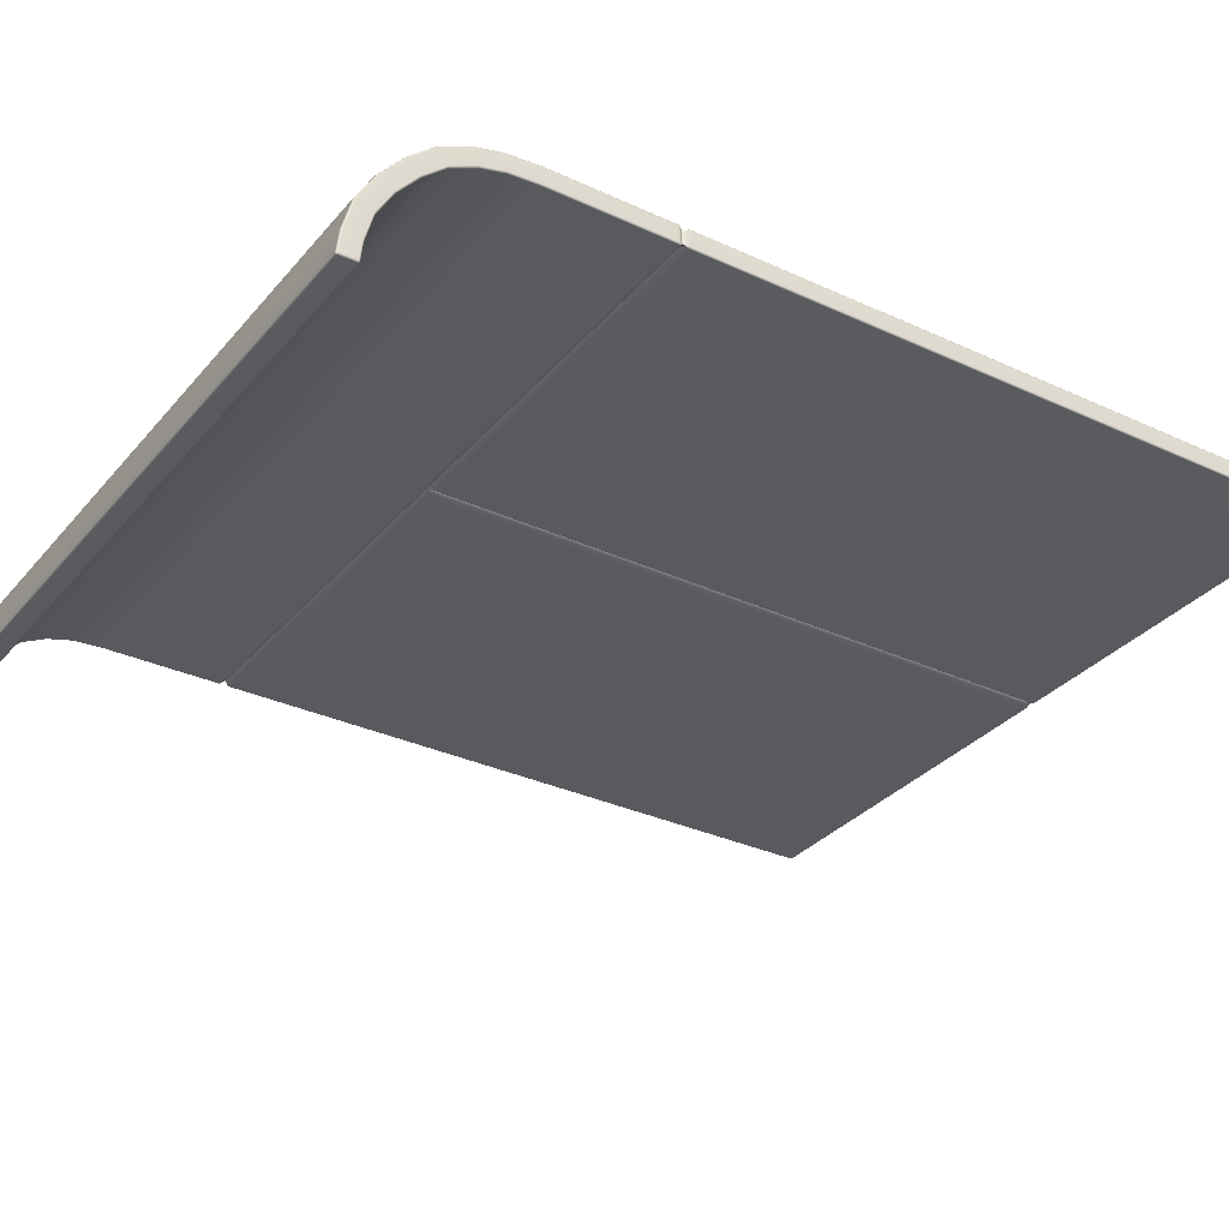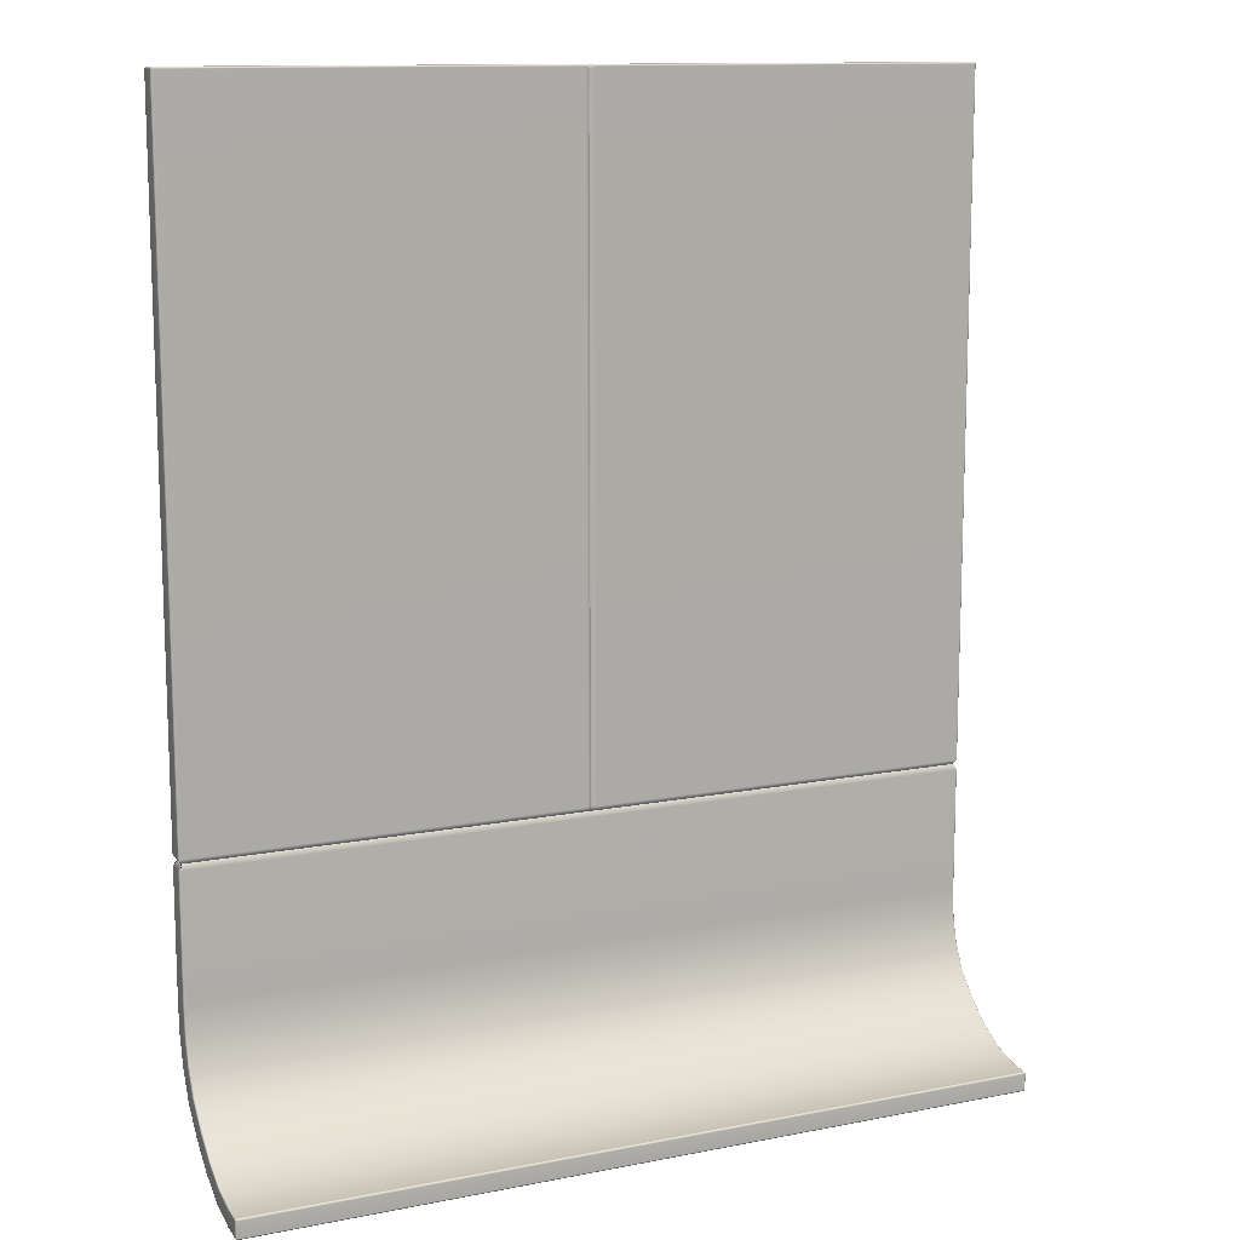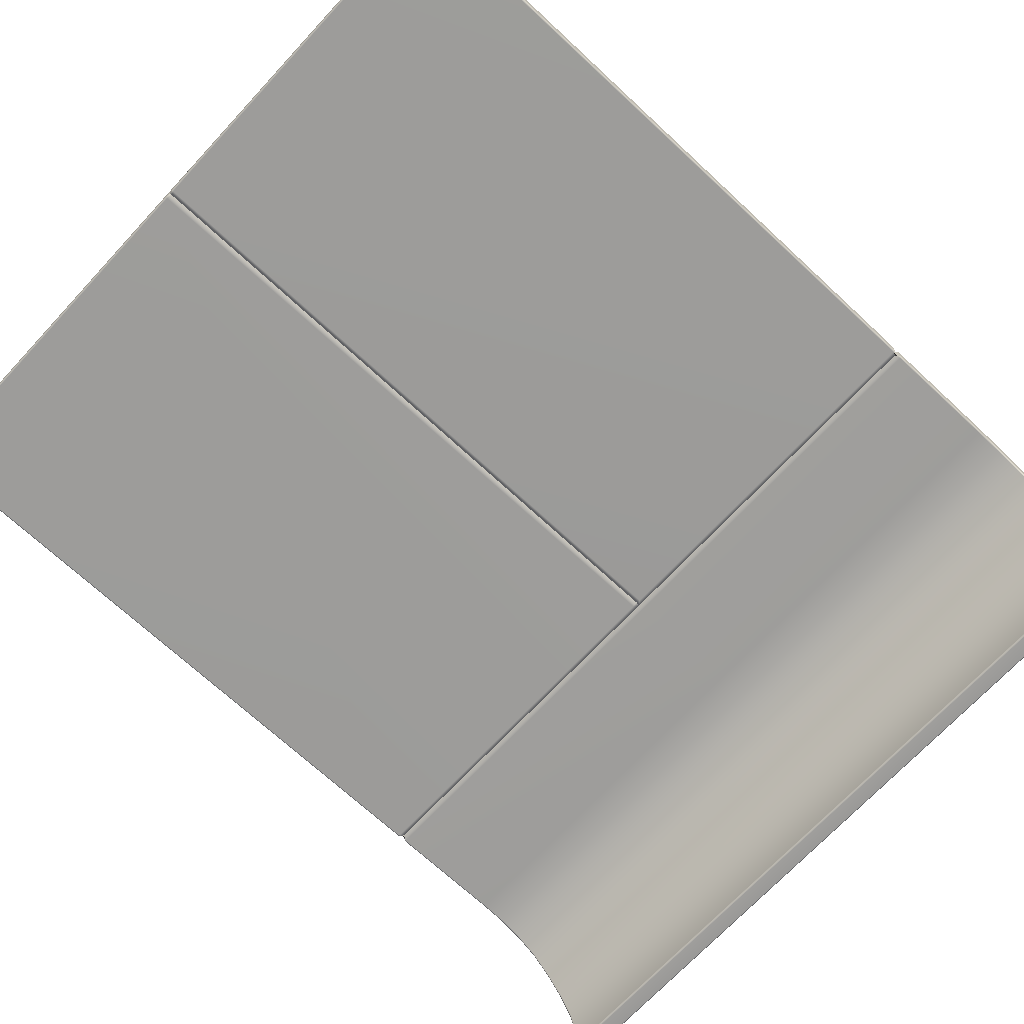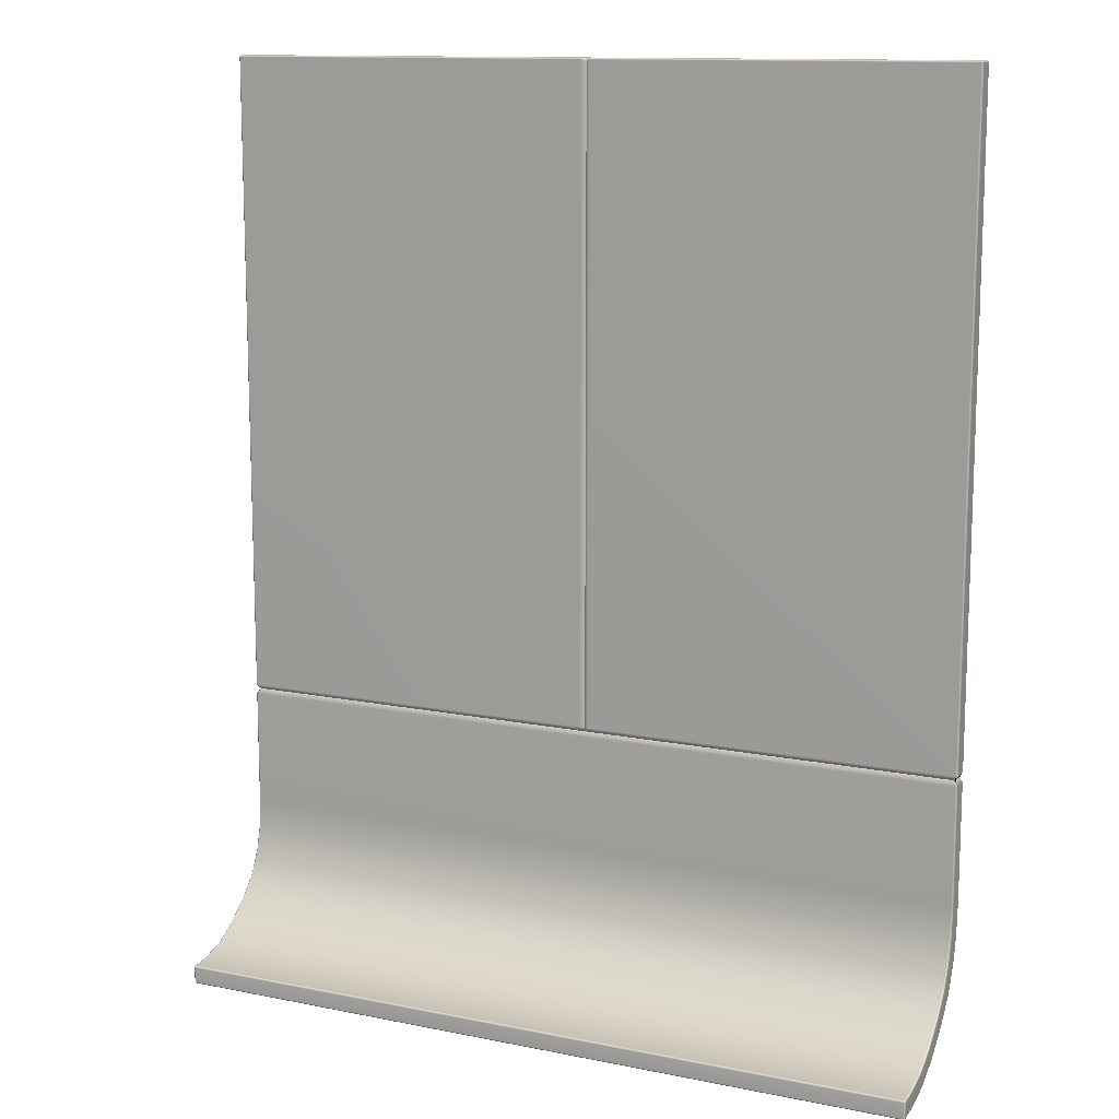
<metadata>
{"format":"obj","ext":"obj","renderer":"f3d","projection":"perspective","resolution":1024,"background":"white","views":[{"elev":-31.9,"azim":56.9,"up":"+Z"},{"elev":12.2,"azim":155.0,"up":"+Y"},{"elev":-70.1,"azim":-132.9,"up":"+Z"},{"elev":12.4,"azim":-154.7,"up":"+Y"}]}
</metadata>
<code>
g ENV_S06_G8_BottomSection3_SlimeSlide_MO
v 20.03 -24.65 -3.903
v 20.02 -24.64 -3.959
v 19.96 -24.65 -3.97
v 19.96 -24.67 -3.901
v 20.03 -24.52 -2.801
v 0.06965 -24.67 -3.901
v 0.06965 -24.65 -3.97
v 19.96 -24.55 -2.796
v 20.03 -24.1 -1.222
v -19.96 -24.67 -3.901
v -19.96 -24.65 -3.97
v 0.06965 -24.55 -2.797
v 19.96 -24.12 -1.212
v 20.03 -23.24 0.2805
v -20.03 -24.65 -3.903
v -20.02 -24.64 -3.959
v -19.96 -24.55 -2.797
v -20.03 -24.52 -2.801
v -19.96 -24.12 -1.212
v -20.03 -24.1 -1.222
v 0.06965 -24.12 -1.212
v -19.96 -23.26 0.3038
v -20.03 -23.23 0.288
v 0.06965 -23.26 0.3001
v -19.96 -22.11 1.691
v -20.03 -22.09 1.671
v 19.96 -23.26 0.2963
v 20.03 -22.09 1.667
v -19.96 -20.85 2.816
v -20.03 -20.83 2.792
v 0.06965 -22.11 1.689
v 19.96 -22.11 1.687
v 20.03 -20.83 2.792
v -19.96 -19.41 3.517
v -20.03 -19.4 3.49
v 0.06965 -20.85 2.816
v 19.96 -20.85 2.816
v 20.03 -19.4 3.49
v -19.96 -17.99 3.881
v -20.03 -17.98 3.854
v 0.06965 -19.41 3.517
v 19.96 -19.41 3.517
v 20.03 -17.98 3.854
v -19.96 -16.33 4
v -20.03 -16.33 3.972
v 0.06965 -17.99 3.881
v 19.96 -17.99 3.881
v 20.03 -16.33 3.972
v 0.06965 -16.33 4
v 19.96 -16.33 4
v 20.03 -10.09 3.972
v -19.96 -10.09 4
v -20.03 -10.09 3.972
v -19.88 -9.831 3.822
v -19.93 -9.831 3.81
v 0.06965 -10.09 4
v 0.06965 -9.831 3.827
v 19.96 -10.09 4
v 19.93 -9.831 3.81
v 19.88 -9.831 3.822
v 19.96 -24.65 -3.97
v 20.02 -24.64 -3.959
v 20.03 -24.58 -3.972
v 19.96 -24.58 -4
v 0.06965 -24.65 -3.97
v 19.97 -23.77 -4
v 20.03 -23.77 -3.972
v 0.06965 -24.58 -4
v -19.96 -24.65 -3.97
v 19.97 -23.71 -3.975
v 20.02 -23.72 -3.962
v 0.06965 -23.77 -4
v -19.96 -24.58 -4
v -20.03 -24.58 -3.972
v -20.02 -24.64 -3.959
v -20.03 -23.77 -3.972
v -19.97 -23.77 -4
v 0.06965 -23.71 -3.975
v -19.97 -23.71 -3.975
v -20.02 -23.72 -3.962
v 20.03 -23.7 -3.908
v 20.03 -23.77 -3.972
v 19.97 -23.68 -3.911
v 0.06965 -23.67 -3.911
v -20.03 -23.7 -3.908
v -20.03 -23.77 -3.972
v 19.96 -23.57 -2.947
v -19.97 -23.67 -3.911
v -20.06 -23.77 -3.906
v -20.03 -24.58 -3.972
v 20.06 -23.77 -3.906
v 20.03 -23.59 -2.942
v 20.06 -24.58 -3.906
v 20.03 -24.58 -3.972
v 20.06 -23.66 -2.929
v 20.03 -24.65 -3.903
v 20.02 -24.64 -3.959
v 20.06 -24.46 -2.814
v 20.03 -24.52 -2.801
v 20.06 -24.04 -1.248
v 20.03 -24.1 -1.222
v 20.06 -23.28 -1.524
v 20.03 -23.22 -1.55
v 19.96 -23.19 -1.561
v 20.06 -23.18 0.2428
v 20.03 -23.24 0.2805
v 20.06 -22.52 -0.1871
v 20.03 -22.46 -0.2248
v 20.06 -22.04 1.622
v 20.03 -22.09 1.667
v 20.06 -21.5 1.042
v 20.06 -20.8 2.737
v 20.03 -20.83 2.792
v 0.06965 -23.57 -2.947
v 19.96 -22.44 -0.2406
v 20.03 -21.45 0.9951
v 20.06 -20.38 2.042
v 20.06 -19.38 3.428
v 20.03 -19.4 3.49
v -19.96 -23.57 -2.947
v 19.96 -21.43 0.9762
v 20.03 -20.34 1.987
v 20.06 -19.1 2.666
v 20.06 -17.97 3.788
v 20.03 -17.98 3.854
v -20.03 -23.59 -2.942
v 19.96 -20.33 1.964
v 20.03 -19.08 2.603
v 20.06 -17.84 2.989
v 20.06 -16.33 3.905
v 20.03 -16.33 3.972
v -20.06 -23.66 -2.929
v 19.96 -19.07 2.577
v 20.03 -17.83 2.923
v 20.06 -16.33 3.094
v 20.06 -10.09 3.905
v 20.03 -10.09 3.972
v 19.88 -9.831 3.822
v 19.87 -9.831 3.868
v 20.06 -10.09 3.094
v 19.87 -9.831 3.132
v 20.03 -10.09 3.027
v 19.88 -9.831 3.178
v 20.03 -16.33 3.027
v 19.96 -10.09 3
v 19.93 -9.831 3.19
v 19.96 -16.33 3
v 0.06965 -10.09 3
v 0.06965 -9.831 3.173
v -19.96 -10.09 3
v -19.93 -9.831 3.19
v 19.96 -17.82 2.896
v 0.06965 -16.33 3
v -20.03 -10.09 3.027
v -19.88 -9.831 3.178
v 0.06965 -17.82 2.896
v 0.06965 -19.07 2.577
v -19.96 -16.33 3
v -19.96 -17.82 2.896
v -20.06 -10.09 3.094
v -19.87 -9.831 3.132
v -20.03 -16.33 3.027
v 0.06965 -20.33 1.964
v -20.06 -10.09 3.905
v -19.87 -9.831 3.868
v -19.96 -19.07 2.577
v -20.03 -17.83 2.923
v -20.06 -16.33 3.094
v 0.06965 -21.43 0.9778
v -20.03 -10.09 3.972
v -19.88 -9.831 3.822
v -20.06 -16.33 3.905
v -20.03 -16.33 3.972
v -19.96 -20.33 1.964
v -20.06 -17.84 2.989
v -20.06 -17.97 3.788
v -20.03 -17.98 3.854
v -20.03 -19.08 2.603
v -20.06 -19.38 3.428
v -20.03 -19.4 3.49
v -20.06 -19.1 2.666
v -20.03 -20.34 1.987
v -19.96 -21.43 0.9793
v -20.06 -20.8 2.737
v -20.03 -20.83 2.792
v -20.06 -20.38 2.042
v -20.06 -22.04 1.625
v -20.03 -22.09 1.671
v -20.03 -21.45 0.9988
v -20.06 -21.5 1.045
v 0.06965 -22.44 -0.2376
v -20.06 -23.18 0.2504
v -20.03 -23.23 0.288
v -20.06 -22.51 -0.1803
v -20.03 -22.46 -0.218
v -19.96 -22.44 -0.2338
v 0.06965 -23.19 -1.561
v -19.96 -23.19 -1.561
v -20.03 -23.22 -1.55
v -20.06 -23.28 -1.524
v -20.06 -24.04 -1.248
v -20.03 -24.1 -1.222
v -20.06 -24.46 -2.814
v -20.03 -24.52 -2.801
v -20.06 -24.58 -3.906
v -20.03 -24.65 -3.903
v -20.02 -24.64 -3.959
v -20.03 24.65 3.905
v -20.02 24.63 3.96
v -20.03 24.58 3.972
v -20.06 24.58 3.905
v -20.03 24.65 3.094
v -20.06 -9.575 3.905
v -20.03 -9.575 3.972
v -19.88 -9.831 3.822
v -19.87 -9.831 3.868
v -20.06 -9.575 3.094
v -19.87 -9.831 3.132
v -20.06 24.58 3.094
v -20.03 -9.575 3.027
v -19.88 -9.831 3.178
v -20.03 24.58 3.027
v -20.02 24.63 3.039
v -19.96 -9.575 3
v -19.93 -9.831 3.19
v -19.96 24.65 3.027
v -20.03 24.65 3.094
v -0.2195 -9.575 3
v 0.06965 -9.831 3.173
v 0.03652 -9.575 3.173
v -0.2195 24.58 3
v 0.03652 24.49 3.19
v -19.96 24.58 3
v -0.2195 24.65 3.027
v 0.03652 24.55 3.18
v -0.2195 24.67 3.094
v 0.03652 24.64 3.132
v 0.06965 24.67 3.905
v -19.96 24.67 3.094
v -20.03 24.65 3.905
v -19.96 24.67 3.905
v -19.96 24.65 3.972
v -20.02 24.63 3.96
v -20.03 24.58 3.972
v 0.06965 24.65 3.972
v -19.96 24.58 3.999
v -20.03 -9.575 3.972
v 0.06965 24.58 4
v -19.96 -9.575 4
v -19.93 -9.831 3.81
v -19.88 -9.831 3.822
v 0.06965 -9.831 3.827
v 0.06965 -9.575 4
v 19.93 -9.831 3.81
v 19.96 -9.575 4
v 19.88 -9.831 3.822
v 20.03 -9.575 3.972
v 20.03 24.58 3.972
v 19.96 24.58 4
v 19.96 24.65 3.972
v 20.02 24.63 3.96
v 20.03 24.65 3.906
v 19.96 24.67 3.906
v 20.03 24.65 3.094
v 0.2925 24.67 3.094
v 0.03652 24.64 3.132
v 19.96 24.67 3.094
v 0.2925 24.65 3.027
v 0.03652 24.55 3.18
v 19.96 24.65 3.027
v 20.02 24.63 3.04
v 0.2925 24.58 3
v 0.03652 24.49 3.19
v 20.03 24.58 3.027
v 20.03 24.65 3.094
v 19.96 24.58 3
v 0.2925 -9.575 3
v 0.03652 -9.575 3.173
v 0.06965 -9.831 3.173
v 19.96 -9.575 3
v 19.93 -9.831 3.19
v 20.03 -9.575 3.027
v 19.88 -9.831 3.178
v 20.06 -9.575 3.094
v 19.87 -9.831 3.132
v 20.06 24.58 3.094
v 20.03 24.65 3.906
v 20.06 -9.575 3.905
v 19.87 -9.831 3.868
v 20.06 24.58 3.906
v 20.03 -9.575 3.972
v 19.88 -9.831 3.822
v 20.03 24.58 3.972
v 20.02 24.63 3.96
g ENV_S06_G8_BottomSection3_SlimeSlide_MO_0
f 3 2 1
f 4 3 1
f 4 1 5
f 4 6 3
f 6 7 3
f 8 4 5
f 8 5 9
f 7 6 10
f 11 7 10
f 12 6 4
f 8 12 4
f 13 8 9
f 13 9 14
f 10 15 11
f 15 16 11
f 17 10 6
f 15 10 17
f 12 17 6
f 18 15 17
f 18 17 19
f 19 17 12
f 20 18 19
f 21 12 8
f 21 19 12
f 13 21 8
f 20 19 22
f 22 19 21
f 23 20 22
f 24 21 13
f 24 22 21
f 23 22 25
f 25 22 24
f 26 23 25
f 27 24 13
f 27 13 14
f 27 14 28
f 26 25 29
f 30 26 29
f 31 25 24
f 31 24 27
f 29 25 31
f 32 27 28
f 32 31 27
f 32 28 33
f 30 29 34
f 35 30 34
f 36 29 31
f 36 31 32
f 34 29 36
f 37 32 33
f 37 36 32
f 37 33 38
f 35 34 39
f 40 35 39
f 41 34 36
f 41 36 37
f 39 34 41
f 42 37 38
f 42 41 37
f 42 38 43
f 40 39 44
f 45 40 44
f 46 39 41
f 46 41 42
f 44 39 46
f 47 42 43
f 47 46 42
f 47 43 48
f 49 46 47
f 49 44 46
f 50 47 48
f 50 49 47
f 48 51 50
f 44 52 45
f 52 53 45
f 53 52 54
f 52 55 54
f 56 52 44
f 55 52 56
f 49 56 44
f 57 55 56
f 49 50 58
f 56 49 58
f 56 58 57
f 51 58 50
f 58 59 57
f 58 51 59
f 51 60 59
f 63 62 61
f 64 63 61
f 61 65 64
f 64 66 63
f 66 67 63
f 65 68 64
f 68 65 69
f 66 70 67
f 70 71 67
f 72 66 64
f 68 72 64
f 66 72 70
f 73 68 69
f 68 73 72
f 73 69 74
f 69 75 74
f 73 74 76
f 73 77 72
f 77 73 76
f 78 72 77
f 72 78 70
f 77 76 79
f 79 78 77
f 76 80 79
f 81 71 70
f 82 71 81
f 70 78 83
f 83 81 70
f 78 84 83
f 84 78 79
f 79 80 85
f 85 80 86
f 81 83 87
f 87 83 84
f 88 79 85
f 88 84 79
f 89 85 86
f 86 90 89
f 91 82 81
f 92 81 87
f 91 81 92
f 82 91 93
f 94 82 93
f 95 91 92
f 93 91 95
f 93 96 94
f 96 97 94
f 96 93 98
f 98 93 95
f 99 96 98
f 99 98 100
f 101 99 100
f 98 95 102
f 100 98 102
f 95 92 103
f 102 95 103
f 92 87 104
f 103 92 104
f 101 100 105
f 106 101 105
f 100 102 107
f 105 100 107
f 102 103 108
f 107 102 108
f 106 105 109
f 110 106 109
f 105 107 111
f 109 105 111
f 110 109 112
f 113 110 112
f 104 87 114
f 114 87 84
f 103 104 115
f 108 103 115
f 107 108 116
f 111 107 116
f 109 111 117
f 112 109 117
f 113 112 118
f 119 113 118
f 114 84 120
f 84 88 120
f 108 115 121
f 116 108 121
f 111 116 122
f 117 111 122
f 112 117 123
f 118 112 123
f 119 118 124
f 125 119 124
f 120 88 126
f 88 85 126
f 116 121 127
f 122 116 127
f 117 122 128
f 123 117 128
f 118 123 129
f 124 118 129
f 125 124 130
f 131 125 130
f 126 85 132
f 85 89 132
f 122 127 133
f 128 122 133
f 123 128 134
f 129 123 134
f 124 129 135
f 130 124 135
f 130 136 131
f 136 137 131
f 137 136 138
f 136 139 138
f 140 136 130
f 136 140 139
f 135 140 130
f 140 141 139
f 140 142 141
f 142 140 135
f 142 143 141
f 135 129 144
f 144 142 135
f 129 134 144
f 142 145 143
f 145 142 144
f 145 146 143
f 144 134 147
f 147 145 144
f 146 145 148
f 148 145 147
f 149 146 148
f 148 150 149
f 150 151 149
f 134 152 147
f 134 128 152
f 128 133 152
f 153 148 147
f 148 153 150
f 151 150 154
f 155 151 154
f 152 156 147
f 156 153 147
f 152 133 157
f 156 152 157
f 153 158 150
f 154 150 158
f 156 159 153
f 159 158 153
f 156 157 159
f 154 160 155
f 160 161 155
f 162 154 158
f 158 159 162
f 160 154 162
f 157 133 163
f 133 127 163
f 160 164 161
f 164 165 161
f 157 166 159
f 157 163 166
f 159 167 162
f 159 166 167
f 168 160 162
f 164 160 168
f 162 167 168
f 163 127 169
f 127 121 169
f 164 170 165
f 170 171 165
f 170 164 172
f 172 164 168
f 173 170 172
f 163 174 166
f 163 169 174
f 167 175 168
f 168 175 172
f 172 176 173
f 175 176 172
f 176 177 173
f 166 178 167
f 167 178 175
f 166 174 178
f 176 179 177
f 179 180 177
f 175 181 176
f 178 181 175
f 181 179 176
f 174 182 178
f 178 182 181
f 169 183 174
f 174 183 182
f 179 184 180
f 184 185 180
f 181 186 179
f 182 186 181
f 186 184 179
f 184 187 185
f 187 188 185
f 182 189 186
f 183 189 182
f 186 190 184
f 190 187 184
f 189 190 186
f 169 191 183
f 169 121 191
f 121 115 191
f 187 192 188
f 192 193 188
f 190 194 187
f 194 192 187
f 189 195 190
f 195 194 190
f 183 196 189
f 191 196 183
f 196 195 189
f 191 115 197
f 191 197 196
f 115 104 197
f 197 104 114
f 197 198 196
f 197 114 198
f 196 198 195
f 114 120 198
f 198 199 195
f 198 120 199
f 195 199 194
f 120 126 199
f 199 200 194
f 199 126 200
f 194 200 192
f 126 132 200
f 200 201 192
f 200 132 201
f 192 201 193
f 201 202 193
f 132 203 201
f 201 203 202
f 132 89 203
f 203 204 202
f 89 205 203
f 203 205 204
f 90 205 89
f 205 206 204
f 205 90 206
f 90 207 206
f 210 209 208
f 211 210 208
f 208 212 211
f 210 211 213
f 214 210 213
f 215 214 213
f 216 215 213
f 216 213 217
f 213 211 217
f 218 216 217
f 212 219 211
f 211 219 217
f 218 217 220
f 217 219 220
f 221 218 220
f 219 212 222
f 219 222 220
f 212 223 222
f 220 224 221
f 220 222 224
f 224 225 221
f 222 223 226
f 226 223 227
f 225 224 228
f 229 225 228
f 228 230 229
f 230 228 231
f 228 224 231
f 232 230 231
f 222 233 224
f 224 233 231
f 233 222 226
f 231 234 232
f 234 231 233
f 226 234 233
f 234 235 232
f 234 236 235
f 236 234 226
f 236 237 235
f 237 236 238
f 239 236 226
f 238 236 239
f 239 226 227
f 239 227 240
f 241 239 240
f 241 238 239
f 241 240 242
f 240 243 242
f 242 243 244
f 245 238 241
f 242 245 241
f 246 242 244
f 246 244 247
f 246 248 242
f 248 245 242
f 249 246 247
f 248 246 249
f 250 249 247
f 251 250 247
f 249 250 252
f 253 249 252
f 253 248 249
f 252 254 253
f 254 255 253
f 253 255 248
f 254 256 255
f 256 257 255
f 257 258 255
f 255 259 248
f 245 248 259
f 258 259 255
f 260 245 259
f 259 258 260
f 258 261 260
f 260 261 262
f 238 245 260
f 263 260 262
f 263 238 260
f 263 262 264
f 238 263 265
f 265 266 238
f 267 263 264
f 263 267 265
f 266 265 268
f 268 265 267
f 269 266 268
f 267 264 270
f 270 268 267
f 264 271 270
f 269 268 272
f 272 268 270
f 273 269 272
f 270 271 274
f 274 271 275
f 276 272 270
f 276 270 274
f 272 277 273
f 277 278 273
f 277 279 278
f 277 272 280
f 277 280 279
f 272 276 280
f 280 281 279
f 280 276 282
f 281 280 282
f 276 274 282
f 283 281 282
f 283 282 284
f 282 274 284
f 285 283 284
f 286 274 275
f 274 286 284
f 275 287 286
f 285 284 288
f 284 286 288
f 289 285 288
f 287 290 286
f 286 290 288
f 289 288 291
f 288 290 291
f 292 289 291
f 290 293 291
f 290 287 293
f 287 294 293

</code>
